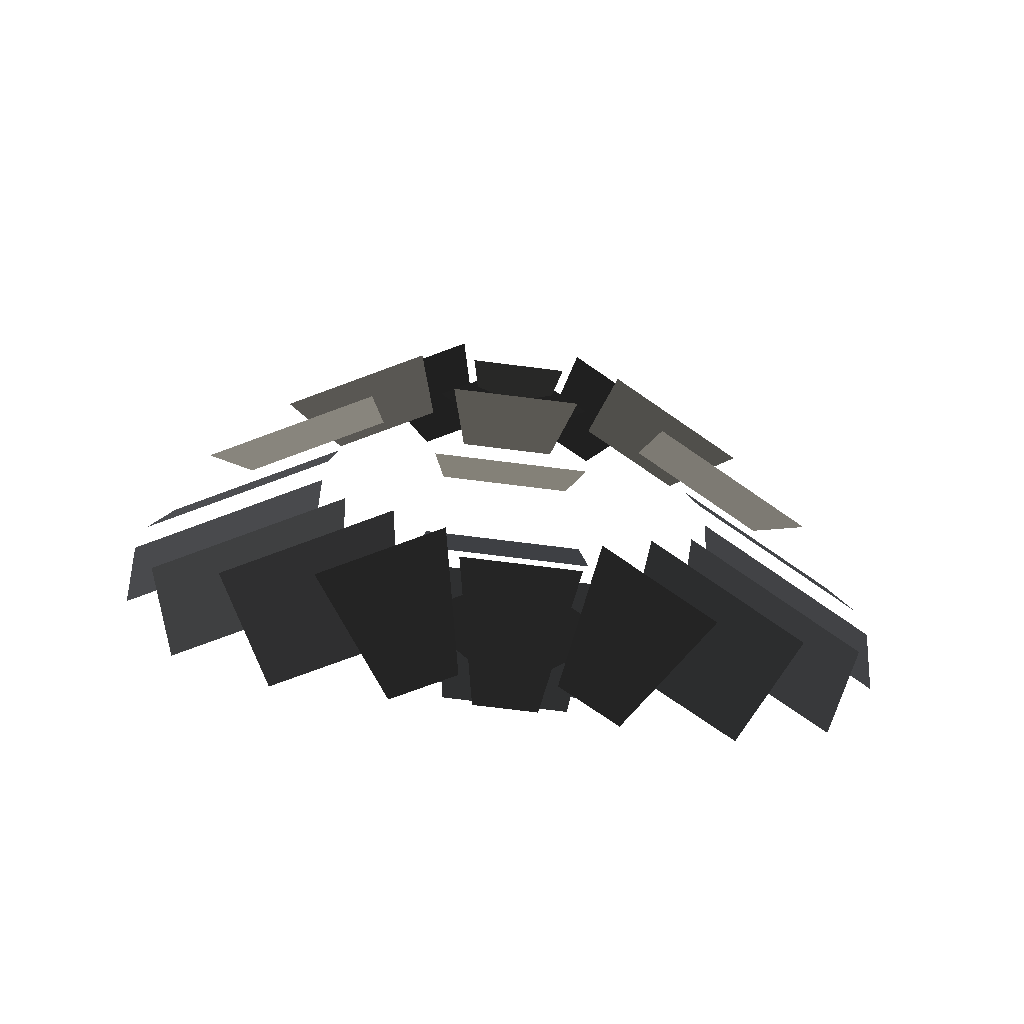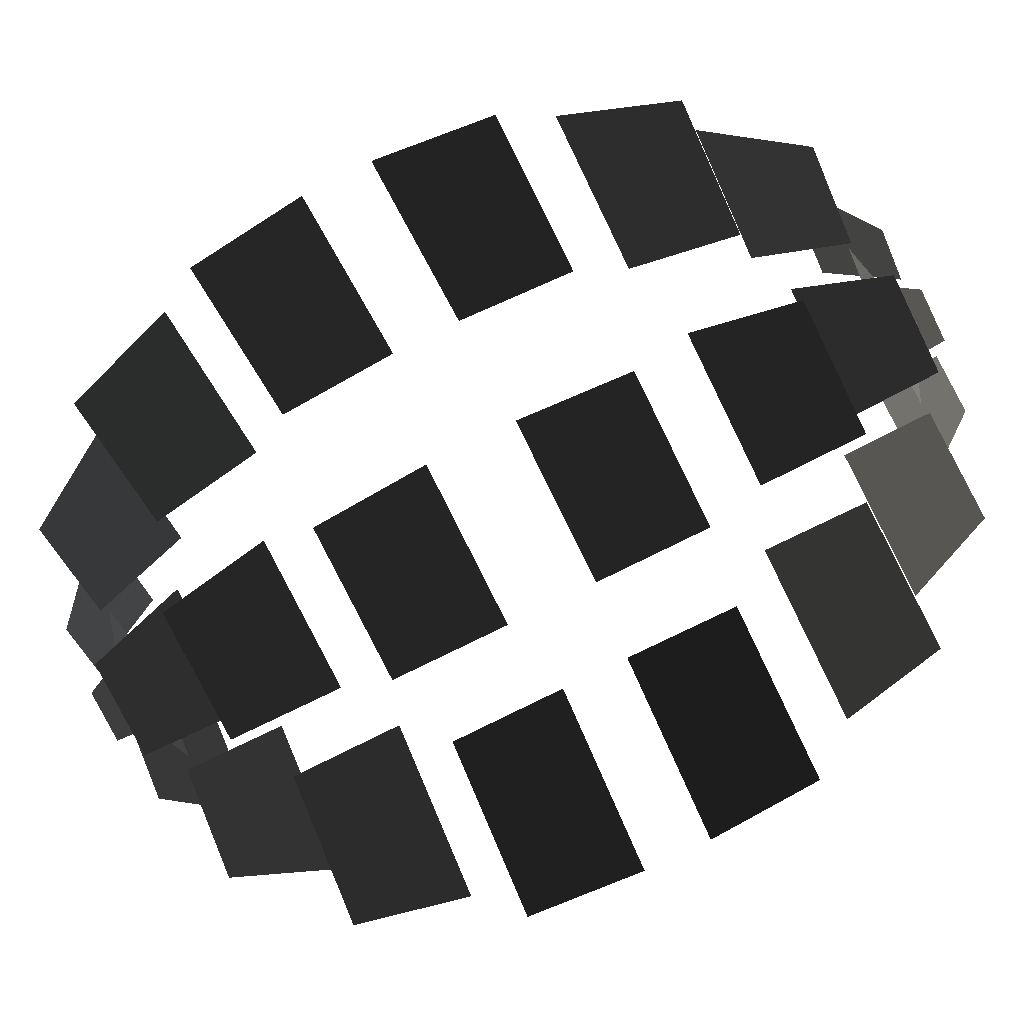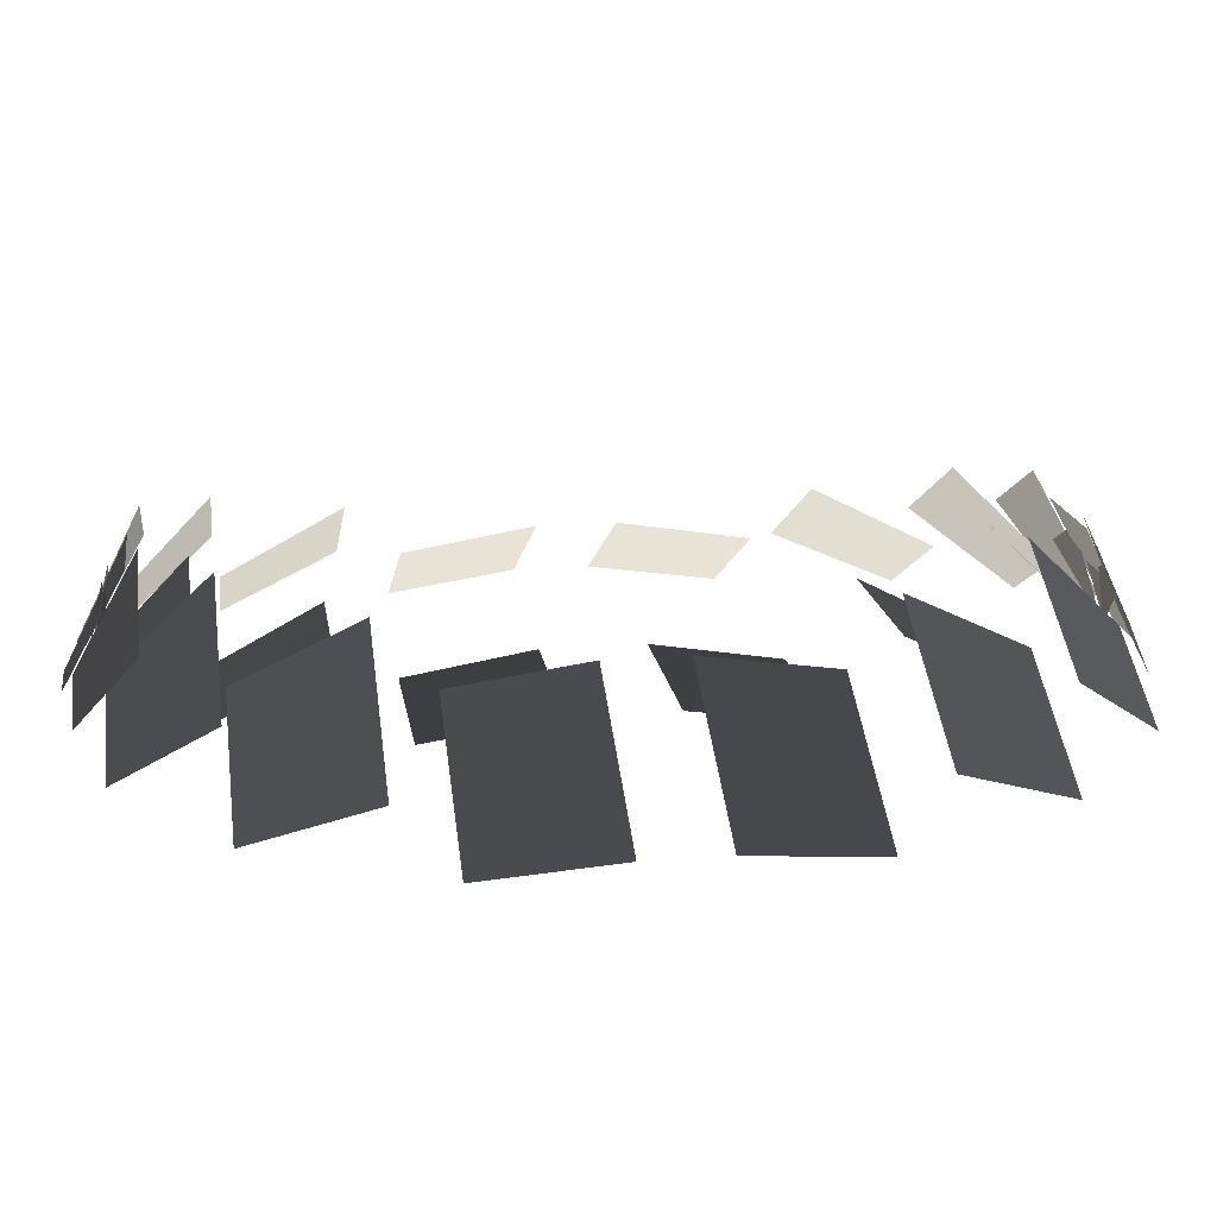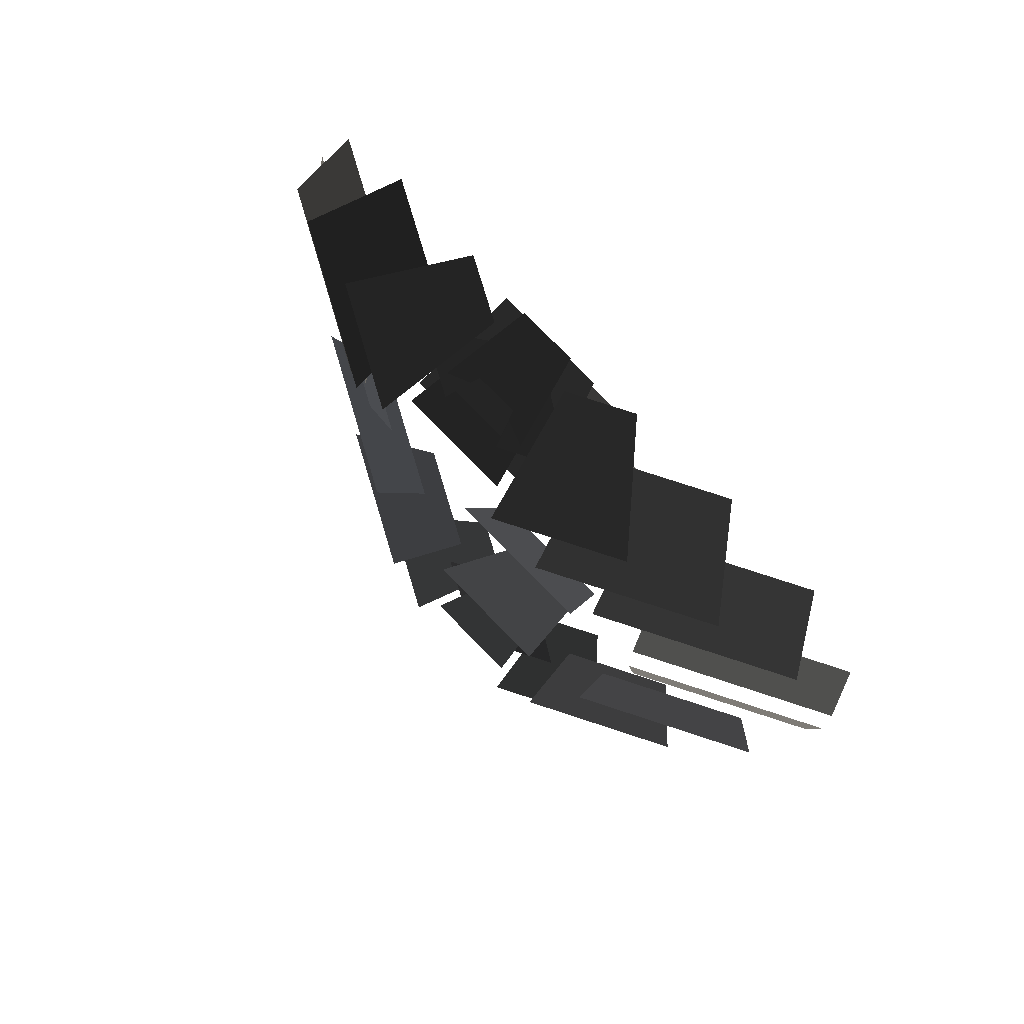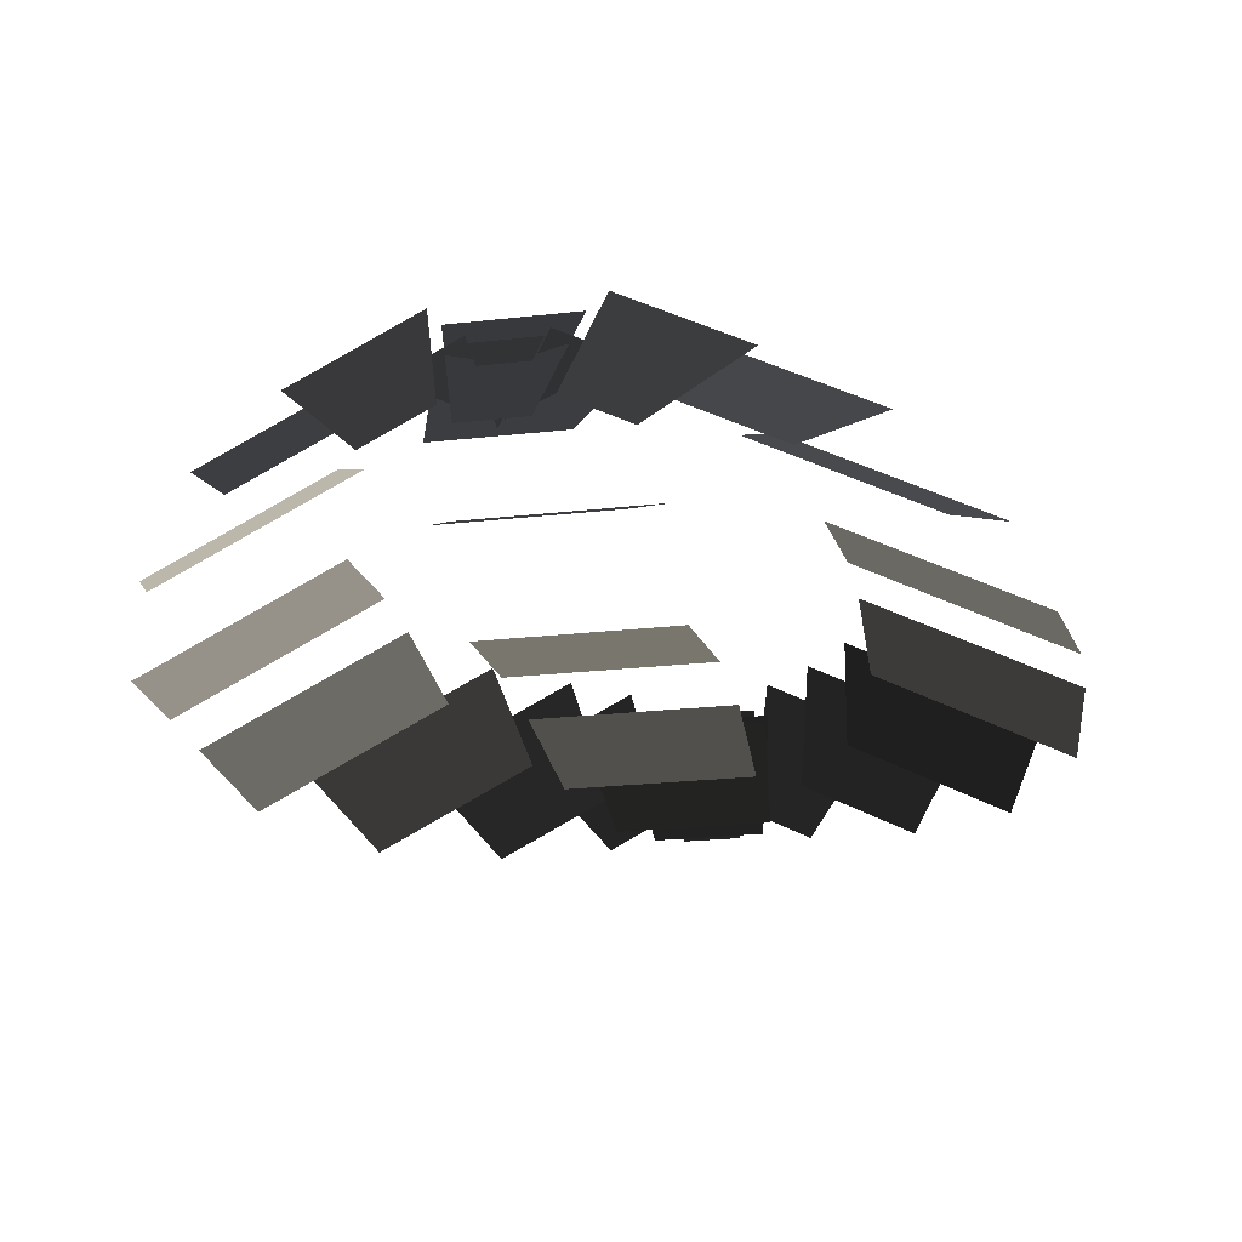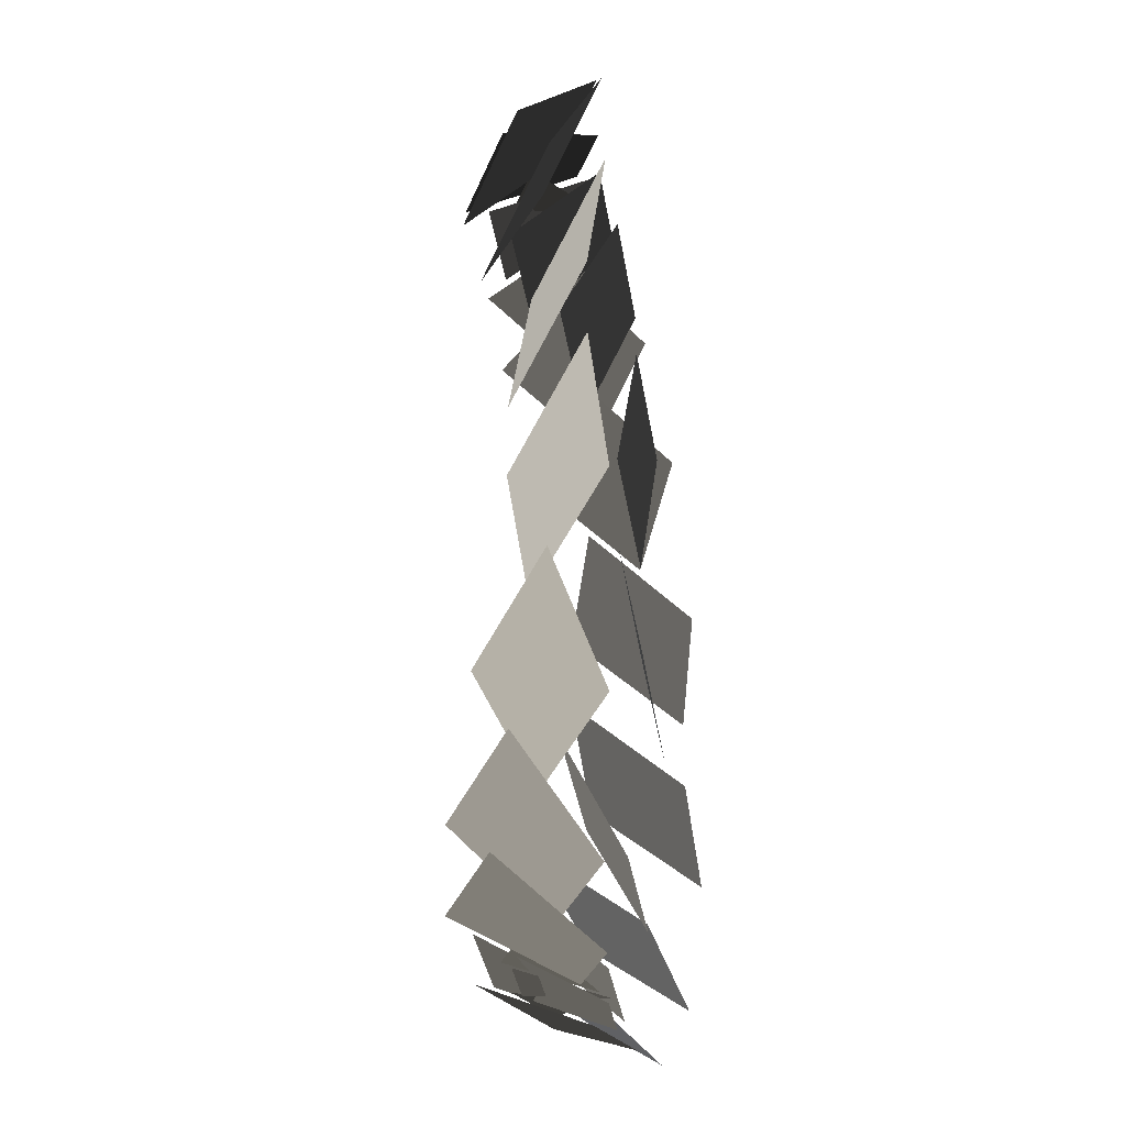
<metadata>
{"format":"obj","ext":"obj","renderer":"f3d","projection":"perspective","resolution":1024,"background":"white","views":[{"elev":-74.2,"azim":-7.1,"up":"+Y"},{"elev":-79.0,"azim":-63.7,"up":"+Z"},{"elev":17.4,"azim":-98.7,"up":"+Z"},{"elev":75.0,"azim":45.9,"up":"+Y"},{"elev":-22.9,"azim":-168.9,"up":"+Z"},{"elev":-34.2,"azim":98.3,"up":"+Y"}]}
</metadata>
<code>
v 0.0987 1.332 -0.0417
v 0.2786 1.332 -0.1358
v 0.01 1.395 -0.2966
v 0.01 1.395 -0.2966
v 0.2142 1.243 0.0898
v 0.5563 1.243 -0.0891
v 0.1342 1.426 -0.2608
v 0.314 1.426 -0.3548
v 0.3639 1.052 0.0658
v 0.8348 1.052 -0.1805
v 0.3004 1.337 -0.2125
v 0.6425 1.337 -0.3914
v 0.5184 0.6776 -0.0222
v 1.072 0.6776 -0.3116
v 0.4776 1.037 -0.2008
v 0.9484 1.037 -0.447
v 0.6201 0.1177 -0.1288
v 1.202 0.1177 -0.4331
v 0.6061 0.5164 -0.1903
v 1.16 0.5164 -0.4798
v 0.6061 -0.5164 -0.1903
v 1.16 -0.5164 -0.4798
v 0.6201 -0.1177 -0.1288
v 1.202 -0.1177 -0.4331
v 0.4776 -1.037 -0.2008
v 0.9484 -1.037 -0.447
v 0.5184 -0.6776 -0.0222
v 1.072 -0.6776 -0.3116
v 0.3004 -1.337 -0.2125
v 0.6425 -1.337 -0.3914
v 0.3639 -1.052 0.0658
v 0.8348 -1.052 -0.1805
v 0.1342 -1.426 -0.2608
v 0.314 -1.426 -0.3548
v 0.2142 -1.243 0.0898
v 0.5563 -1.243 -0.0891
v 0.2786 -1.332 -0.1358
v 0.0987 -1.332 -0.0417
v 0.01 -1.395 -0.2966
v 0.01 -1.395 -0.2966
v -0.0887 1.346 -0.0697
v 0.0887 1.346 -0.0697
v -0 1.409 -0.3246
v -0 1.409 -0.3246
v -0.1687 1.278 0.0222
v 0.1687 1.278 0.0222
v -0.0887 1.462 -0.3284
v 0.0887 1.462 -0.3284
v -0.2322 1.117 -0.0609
v 0.2322 1.117 -0.0609
v -0.1687 1.403 -0.3391
v 0.1687 1.403 -0.3391
v -0.273 0.7548 -0.2236
v 0.273 0.7548 -0.2236
v -0.2322 1.114 -0.4022
v 0.2322 1.114 -0.4022
v -0.2871 0.1555 -0.3962
v 0.2871 0.1555 -0.3962
v -0.273 0.5541 -0.4577
v 0.273 0.5541 -0.4577
v -0.273 -0.5541 -0.4577
v 0.273 -0.5541 -0.4577
v -0.2871 -0.1555 -0.3962
v 0.2871 -0.1555 -0.3962
v -0.2322 -1.114 -0.4022
v 0.2322 -1.114 -0.4022
v -0.273 -0.7548 -0.2236
v 0.273 -0.7548 -0.2236
v -0.1687 -1.403 -0.3391
v 0.1687 -1.403 -0.3391
v -0.2322 -1.117 -0.0609
v 0.2322 -1.117 -0.0609
v -0.0887 -1.462 -0.3284
v 0.0887 -1.462 -0.3284
v -0.1687 -1.278 0.0222
v 0.1687 -1.278 0.0222
v 0.0887 -1.346 -0.0697
v -0.0887 -1.346 -0.0697
v -0 -1.409 -0.3246
v -0 -1.409 -0.3246
v -0.0987 -1.332 -0.042
v -0.2774 -1.332 -0.135
v -0.01 -1.395 -0.2969
v -0.01 -1.395 -0.2969
v -0.3128 -1.427 -0.3545
v -0.1341 -1.427 -0.2615
v -0.554 -1.243 -0.0877
v -0.2142 -1.243 0.0891
v -0.6401 -1.338 -0.3906
v -0.3003 -1.338 -0.2137
v -0.8315 -1.053 -0.1789
v -0.3638 -1.053 0.0645
v -0.9451 -1.038 -0.446
v -0.4774 -1.038 -0.2026
v -1.068 -0.6783 -0.3101
v -0.5181 -0.6783 -0.024
v -1.156 -0.5167 -0.4787
v -0.6059 -0.5167 -0.1926
v -1.198 -0.118 -0.4319
v -0.6199 -0.118 -0.131
v -1.198 0.118 -0.4319
v -0.6199 0.118 -0.131
v -1.156 0.5167 -0.4787
v -0.6059 0.5167 -0.1926
v -1.068 0.6783 -0.3101
v -0.5181 0.6783 -0.024
v -0.9451 1.038 -0.446
v -0.4774 1.038 -0.2026
v -0.8315 1.053 -0.1789
v -0.3638 1.053 0.0645
v -0.6401 1.338 -0.3906
v -0.3003 1.338 -0.2137
v -0.554 1.243 -0.0877
v -0.2142 1.243 0.0891
v -0.3128 1.427 -0.3545
v -0.1341 1.427 -0.2615
v -0.2774 1.332 -0.135
v -0.0987 1.332 -0.042
v -0.01 1.395 -0.2969
v -0.01 1.395 -0.2969
g Group_001
f 1 2 3
g Group_002
f 5 6 8 7
g Group_003
f 9 10 12 11
g Group_004
f 13 14 16 15
g Group_005
f 17 18 20 19
g Group_006
f 21 22 24 23
g Group_007
f 25 26 28 27
g Group_008
f 29 30 32 31
g Group_009
f 33 34 36 35
g Group_010
f 37 38 39
g Group_011
f 41 42 43
g Group_012
f 45 46 48 47
g Group_013
f 49 50 52 51
g Group_014
f 53 54 56 55
g Group_015
f 57 58 60 59
g Group_016
f 61 62 64 63
g Group_017
f 65 66 68 67
g Group_018
f 69 70 72 71
g Group_019
f 73 74 76 75
g Group_020
f 77 78 79
g Group_021
f 81 82 83
g Group_022
f 85 86 88 87
g Group_023
f 89 90 92 91
g Group_024
f 93 94 96 95
g Group_025
f 97 98 100 99
g Group_026
f 101 102 104 103
g Group_027
f 105 106 108 107
g Group_028
f 109 110 112 111
g Group_029
f 113 114 116 115
g Group_030
f 117 118 119

</code>
